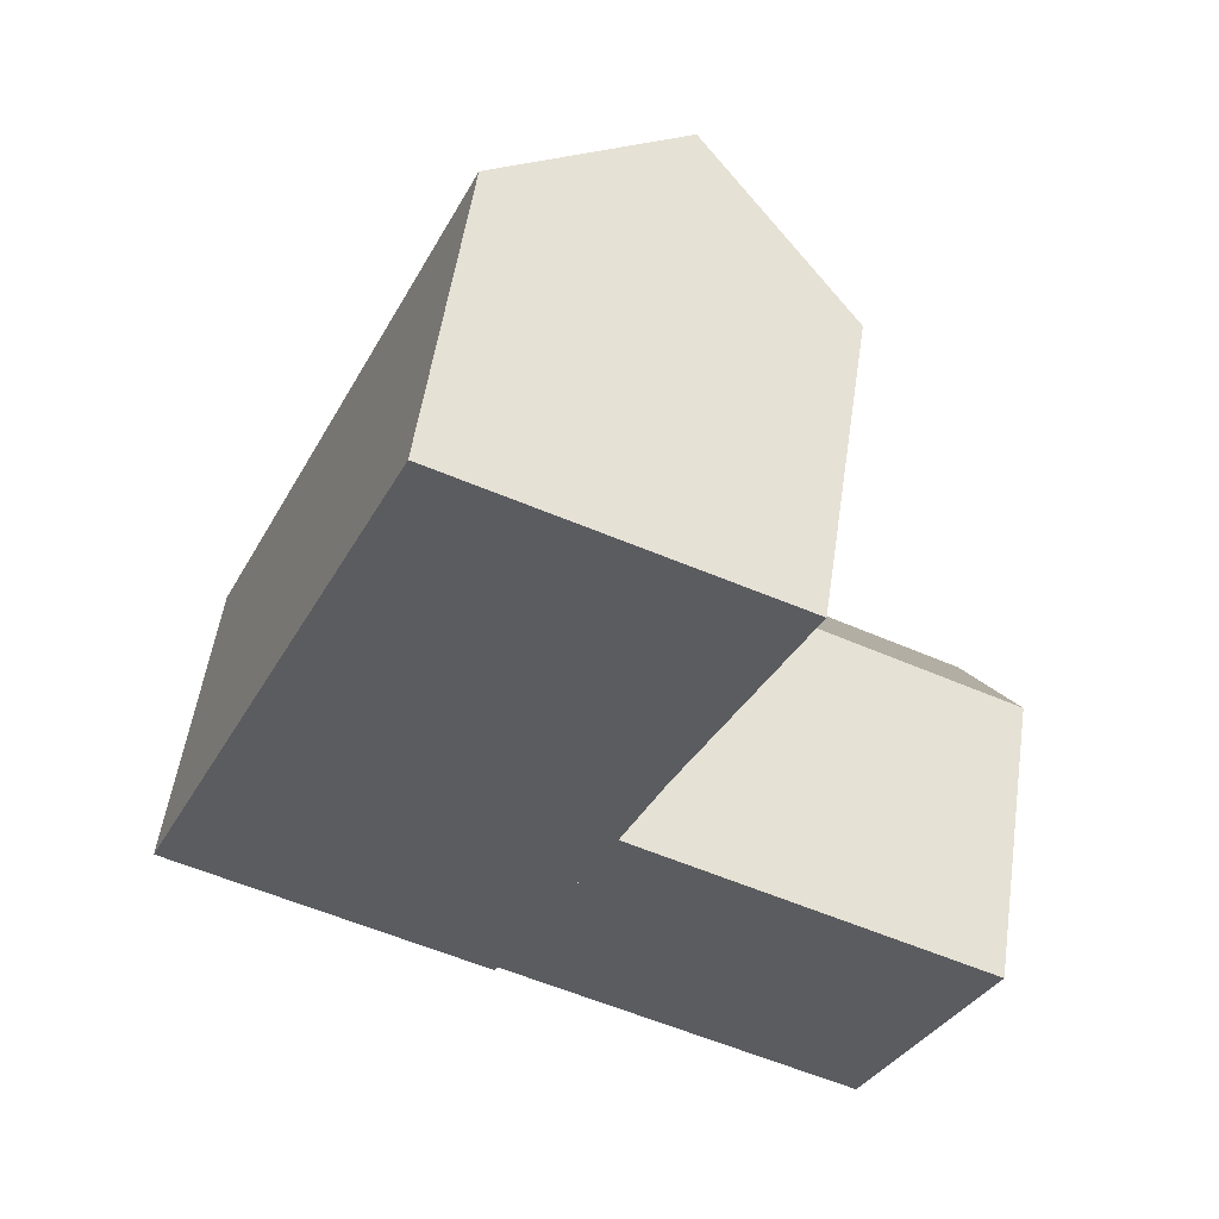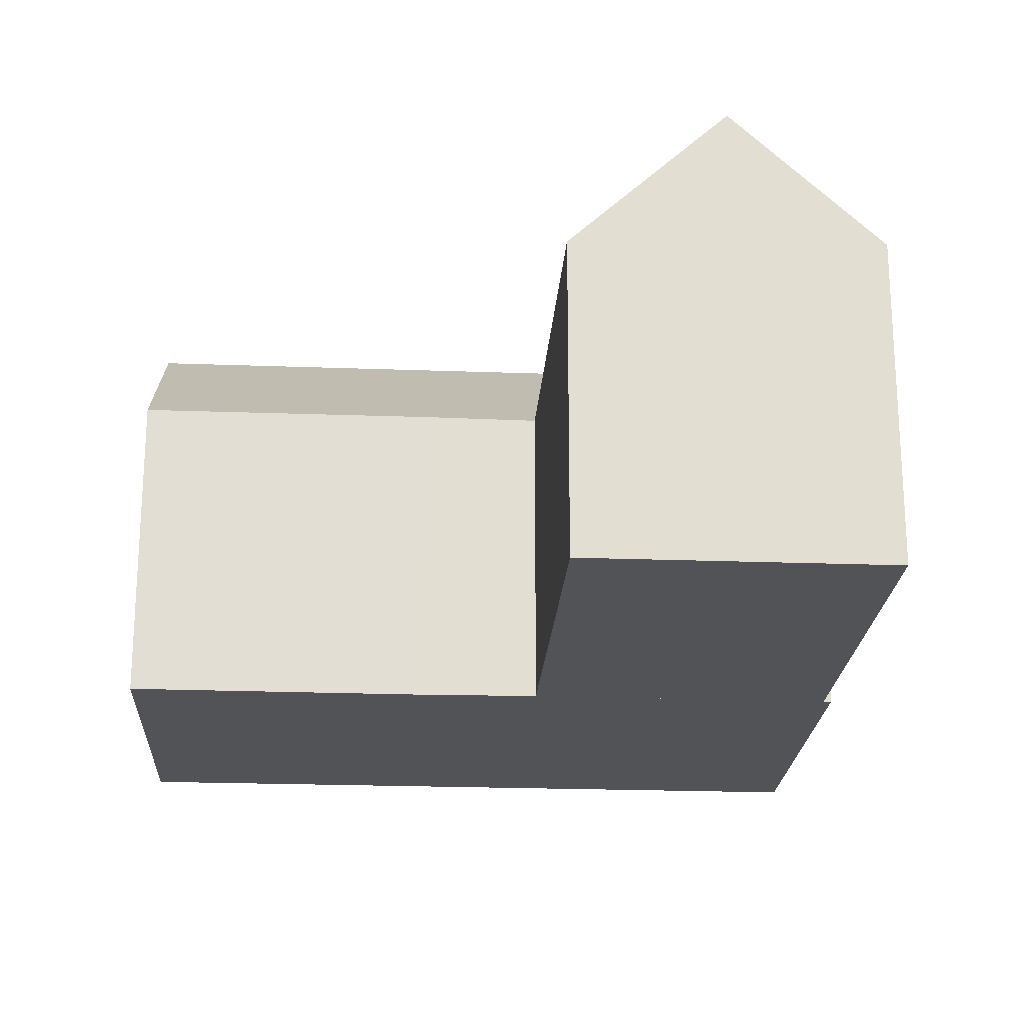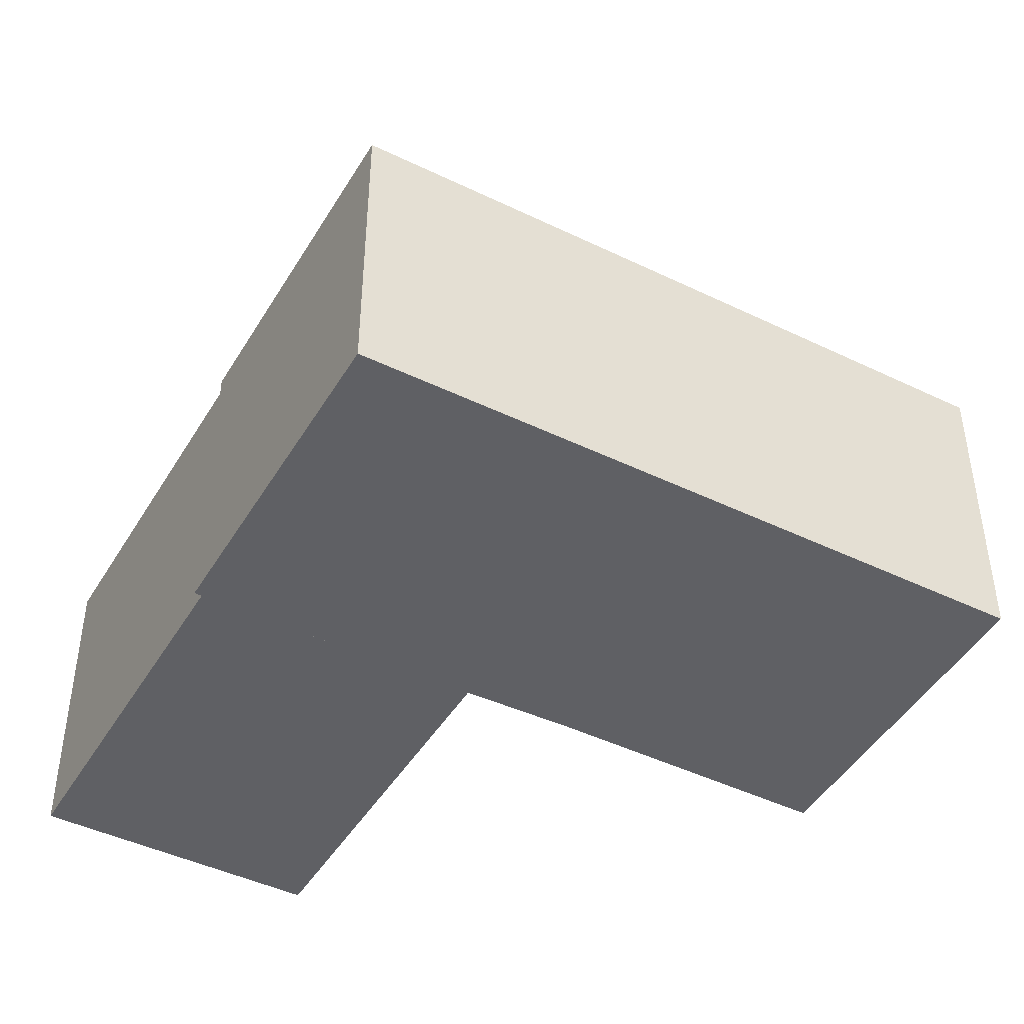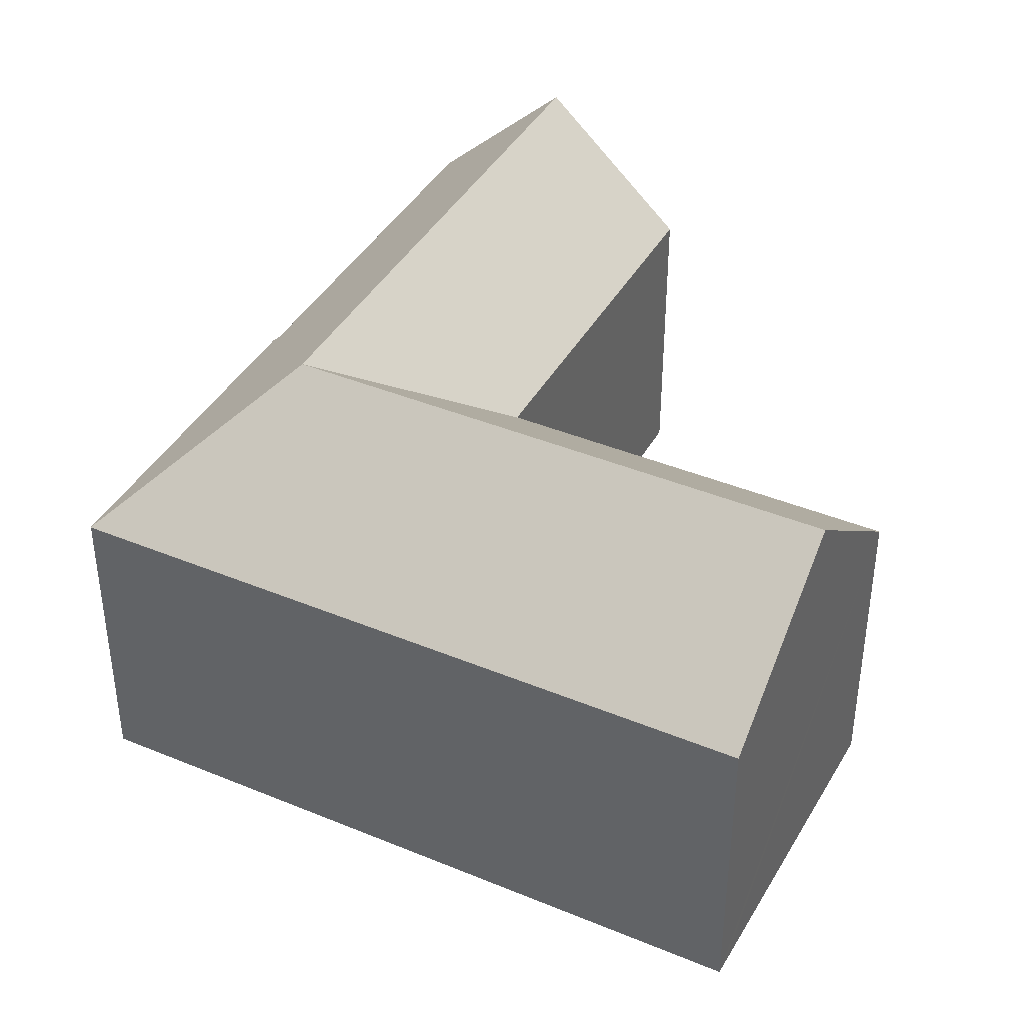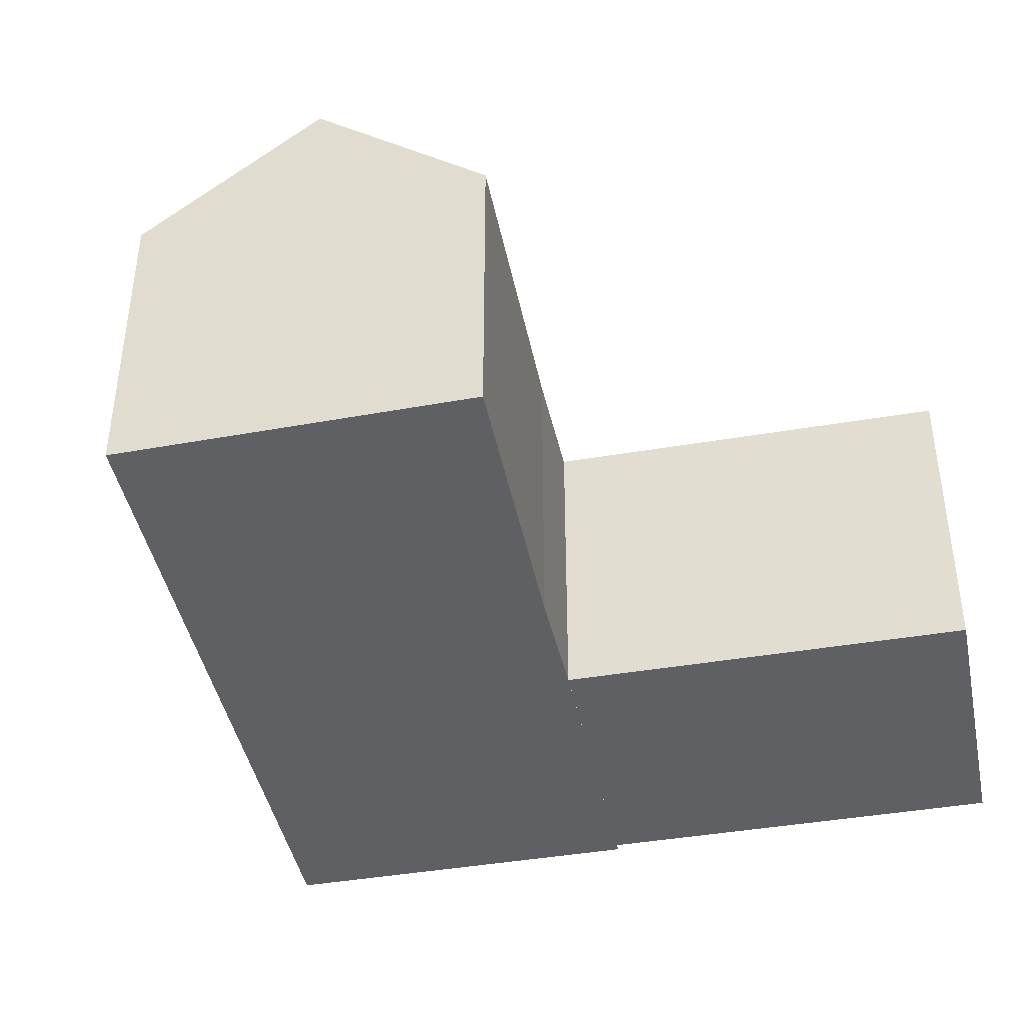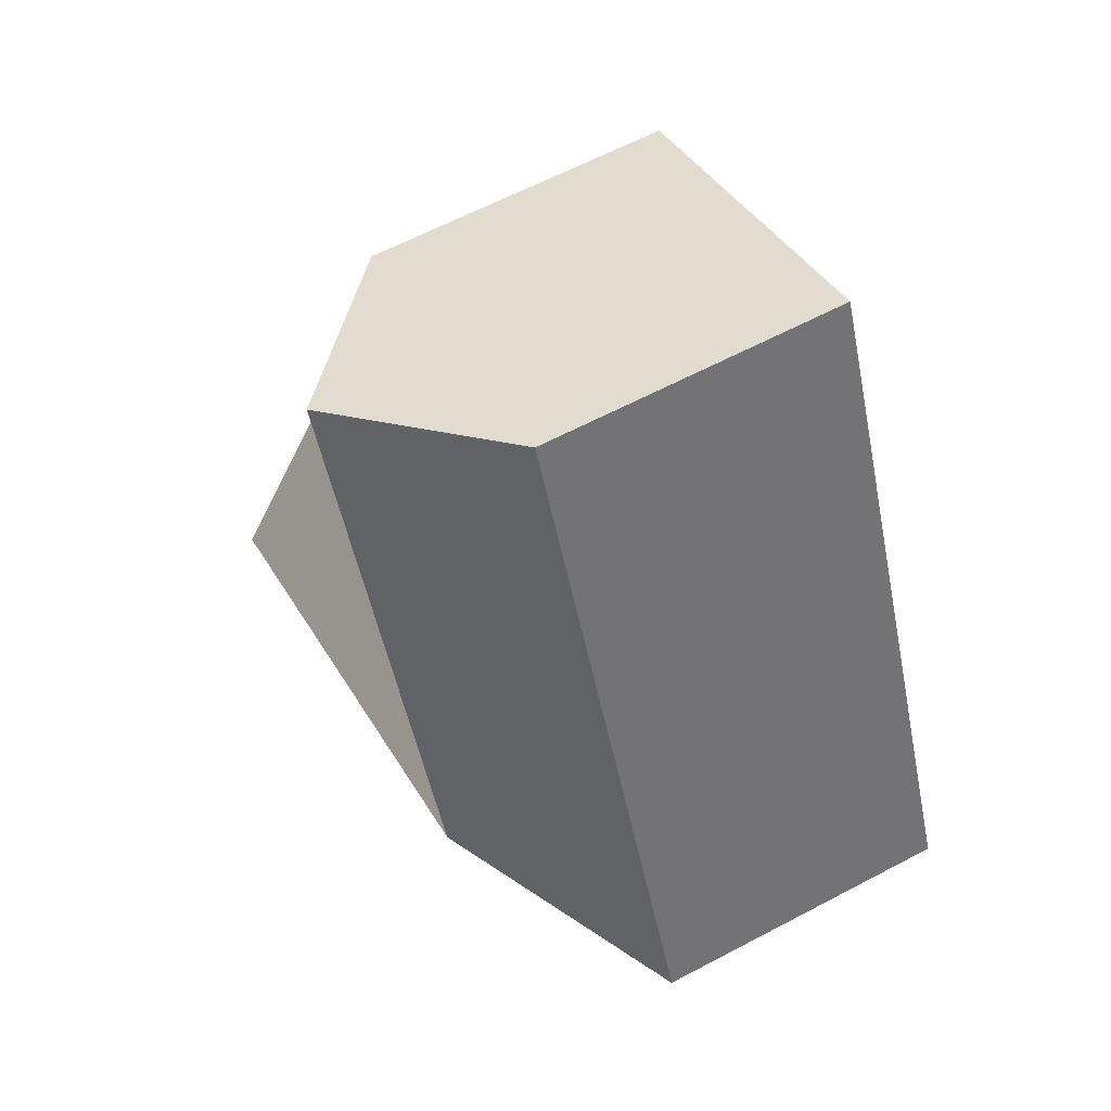
<metadata>
{"format":"obj","ext":"obj","renderer":"f3d","projection":"perspective","resolution":1024,"background":"white","views":[{"elev":54.1,"azim":8.4,"up":"+Z"},{"elev":-21.8,"azim":110.1,"up":"+Y"},{"elev":-44.9,"azim":-95.5,"up":"+Y"},{"elev":40.7,"azim":-39.3,"up":"+Y"},{"elev":-42.8,"azim":35.2,"up":"+Y"},{"elev":62.4,"azim":-118.2,"up":"+Z"}]}
</metadata>
<code>
v  11.35 13 -0.154
v  23.71 8.97 -0.768
v  21.93 13 -4.806
v  13.14 8.958 3.896
v  13.05 8.958 3.933
v  6.525 13 1.969
v  9.467 8.96 -4.16
v  0.015 8.957 -0.007
v  9.574 9.168 -3.958
v  9.655 9.168 -3.994
v  18.71 9.165 -7.979
v  20.23 9.165 -8.649
v  21.04 10.98 -6.833
v  0 8.944 5.477e-16
v  0.076 8.944 0.172
v  3.619 8.944 8.193
v  8.354 13 6.111
v  4.707 8.944 10.66
v  13.12 13 16.89
v  6.55 8.944 14.83
v  8.349 8.944 18.9
v  8.738 9.275 18.74
v  17.77 8.988 14.77
v  17.83 8.987 14.9
v  14.33 9.003 7.02
v  13.09 8.94 4.027
v  13.06 8.939 3.953
v  20.23 5.296e-16 -8.649
v  18.71 4.886e-16 -7.979
v  9.655 2.446e-16 -3.994
v  9.574 2.424e-16 -3.958
v  9.467 2.547e-16 -4.16
v  0.015 4.286e-19 -0.007
v  0 0 0
v  17.83 -9.122e-16 14.9
v  14.33 -4.299e-16 7.02
v  17.77 -9.046e-16 14.77
v  13.06 -2.421e-16 3.953
v  13.05 -2.408e-16 3.933
v  13.09 -2.466e-16 4.027
v  23.71 4.703e-17 -0.768
v  21.93 2.943e-16 -4.806
v  21.04 4.184e-16 -6.833
v  0.076 -1.053e-17 0.172
v  3.619 -5.017e-16 8.193
v  4.707 -6.525e-16 10.66
v  6.55 -9.08e-16 14.83
v  8.349 -1.157e-15 18.9
v  8.738 -1.147e-15 18.74
v  13.12 -1.034e-15 16.89
v  13.14 -2.386e-16 3.896
g defaultobject
f 1 2 3
f 2 1 4
f 4 1 5
f 6 7 8
f 7 6 9
f 9 6 10
f 10 6 11
f 11 6 12
f 12 6 13
f 13 6 1
f 13 1 3
f 14 6 8
f 6 14 15
f 6 15 16
f 6 16 17
f 17 16 18
f 17 18 19
f 19 18 20
f 19 20 21
f 19 21 22
f 23 19 24
f 19 23 17
f 17 23 25
f 17 25 26
f 17 26 6
f 6 26 27
f 1 6 27
f 28 11 12
f 11 28 10
f 10 28 29
f 10 29 30
f 10 30 9
f 9 30 31
f 32 8 7
f 8 32 33
f 33 14 8
f 14 33 34
f 31 7 9
f 7 31 32
f 35 23 24
f 23 35 25
f 25 35 36
f 36 35 37
f 36 26 25
f 26 36 27
f 27 36 38
f 27 38 39
f 38 36 40
f 2 13 3
f 13 2 41
f 13 41 12
f 12 41 42
f 12 42 28
f 28 42 43
f 34 15 14
f 15 34 16
f 16 34 44
f 16 44 45
f 16 45 18
f 18 45 20
f 20 45 46
f 20 46 21
f 21 46 47
f 21 47 48
f 22 24 19
f 24 22 21
f 24 21 48
f 24 48 49
f 24 49 35
f 35 49 50
f 39 4 5
f 4 39 2
f 2 39 41
f 41 39 51
f 39 5 27
f 30 39 31
f 39 30 29
f 39 29 51
f 51 29 41
f 41 29 28
f 41 28 42
f 42 28 43
f 50 37 35
f 37 50 36
f 36 50 49
f 36 49 48
f 36 48 47
f 36 47 40
f 40 47 46
f 40 46 38
f 38 46 31
f 31 46 45
f 31 45 44
f 31 44 32
f 32 44 33
f 33 44 34

</code>
